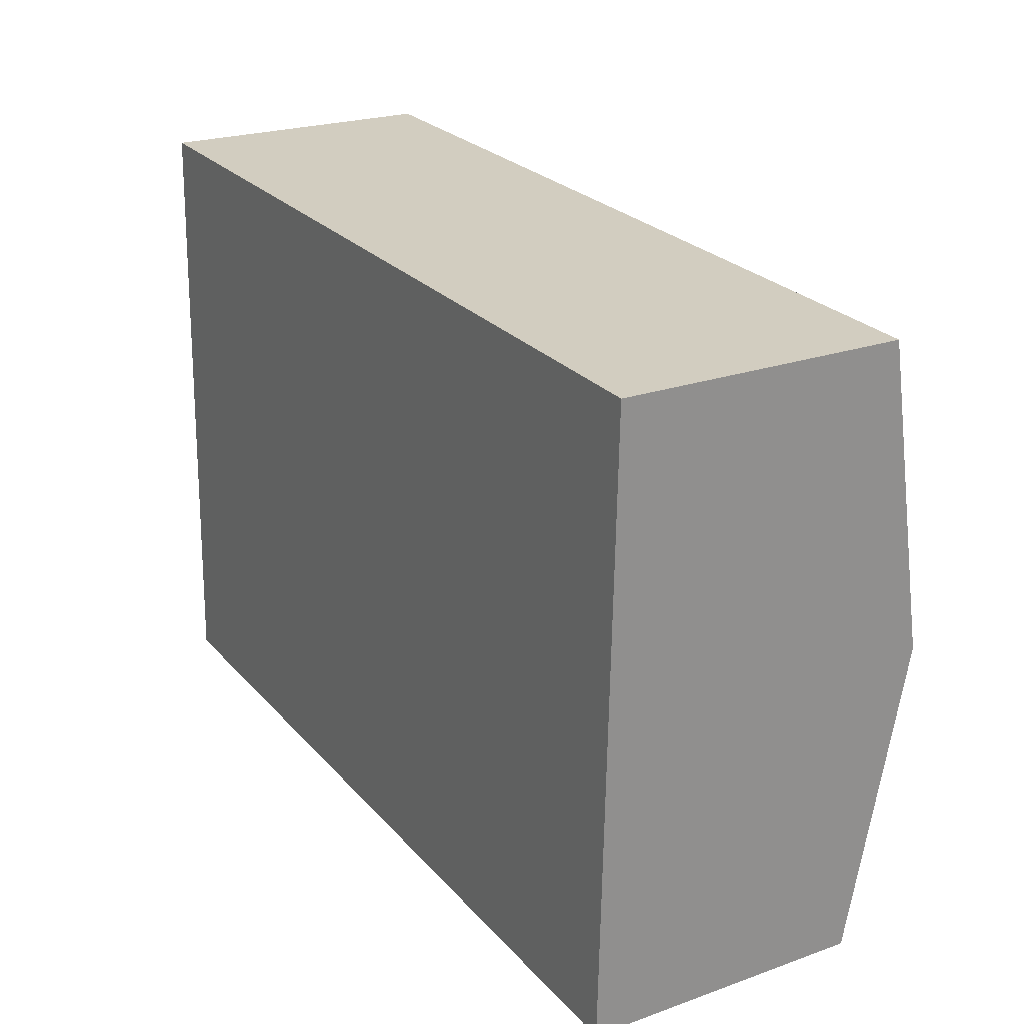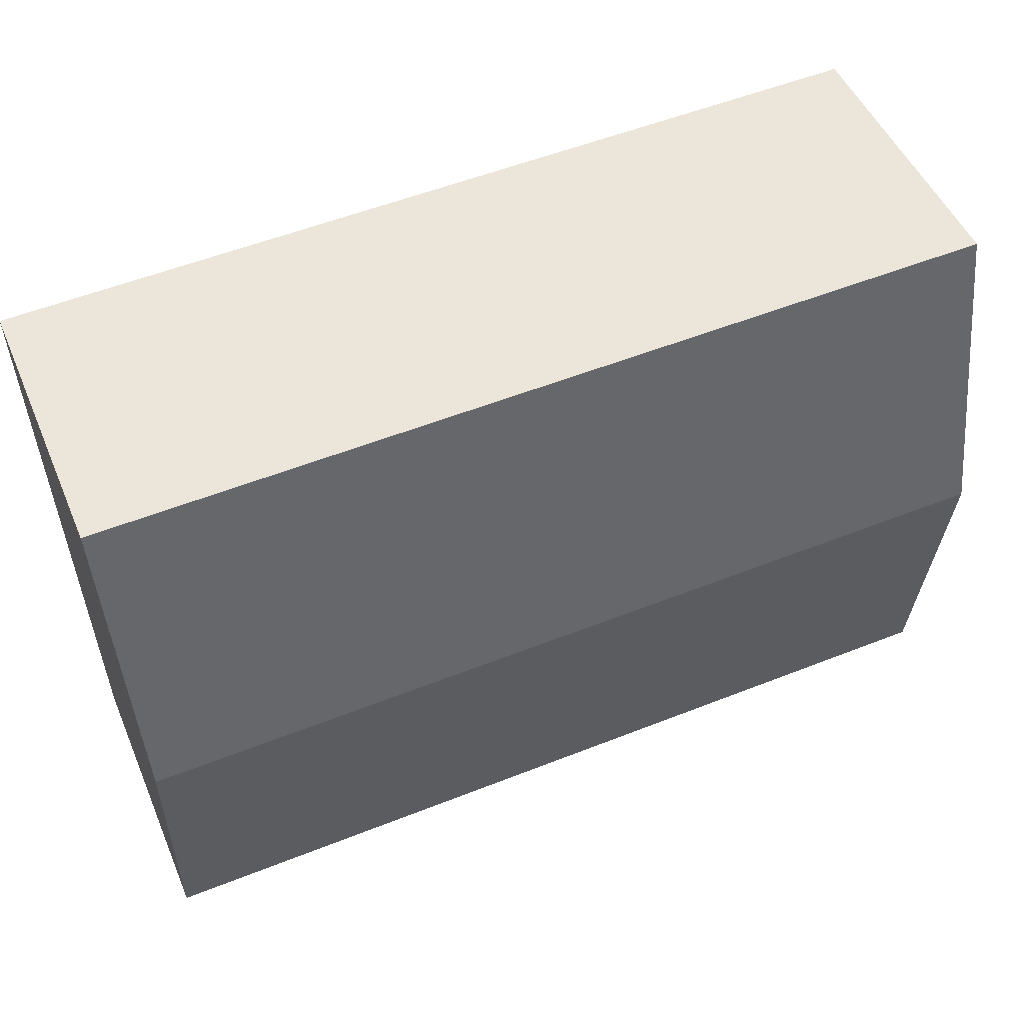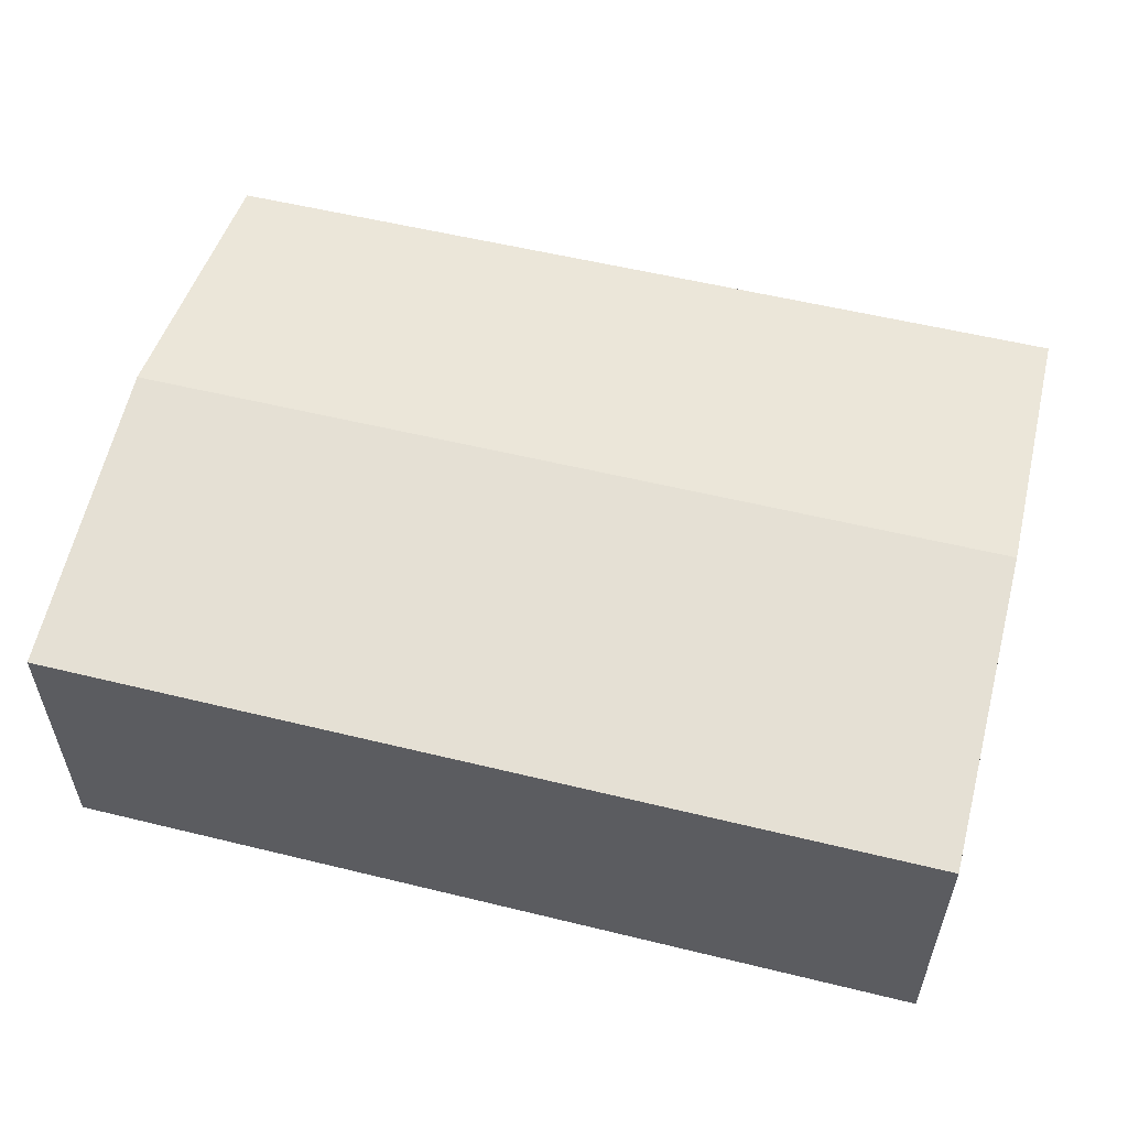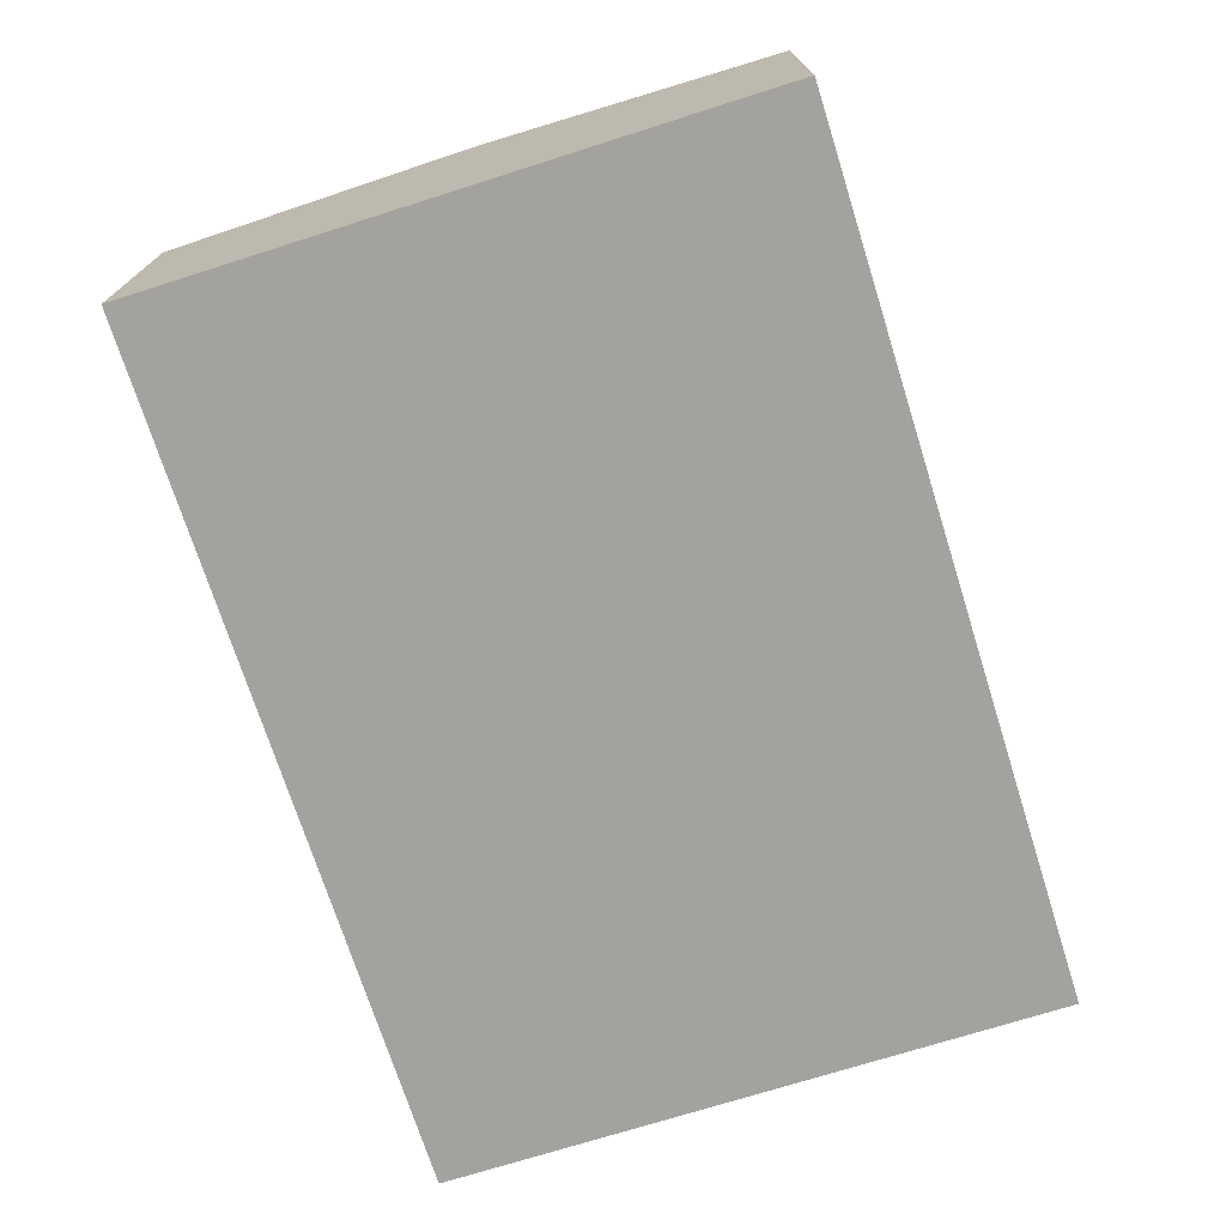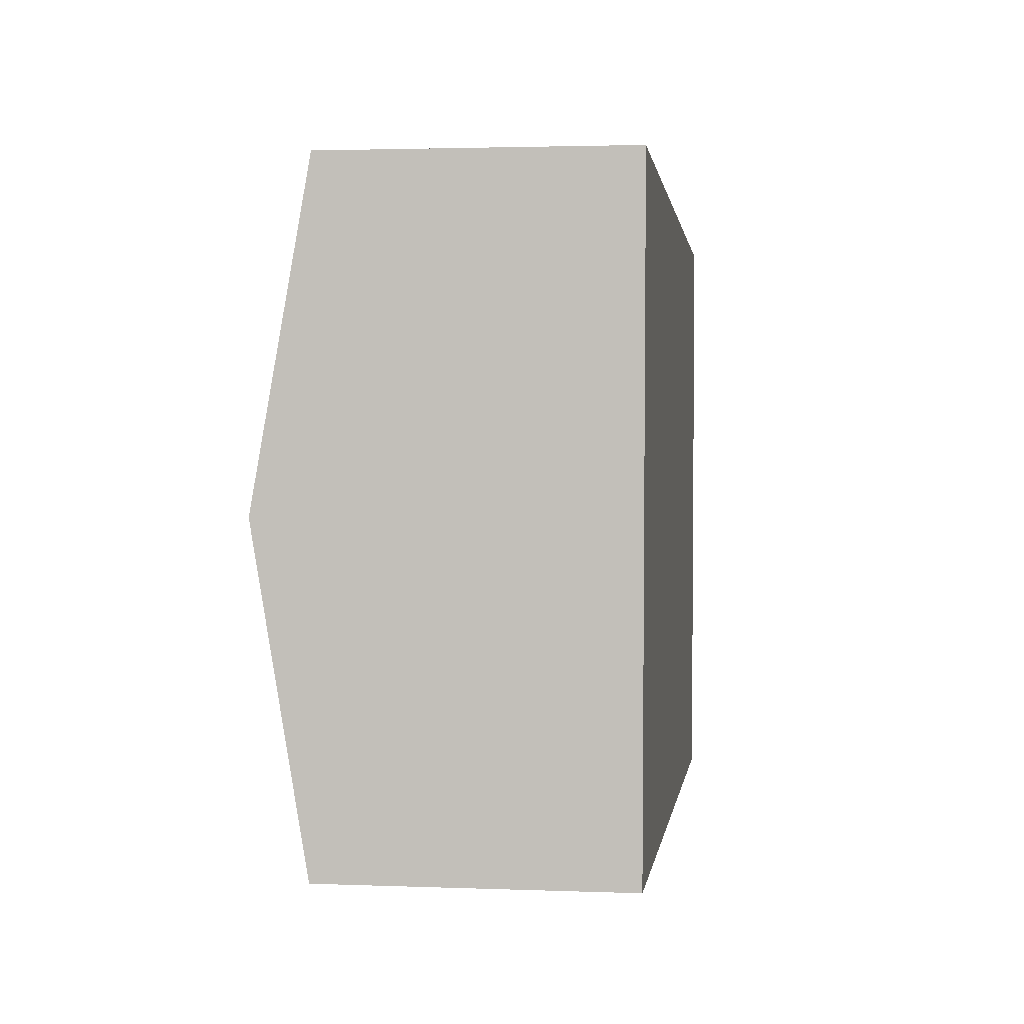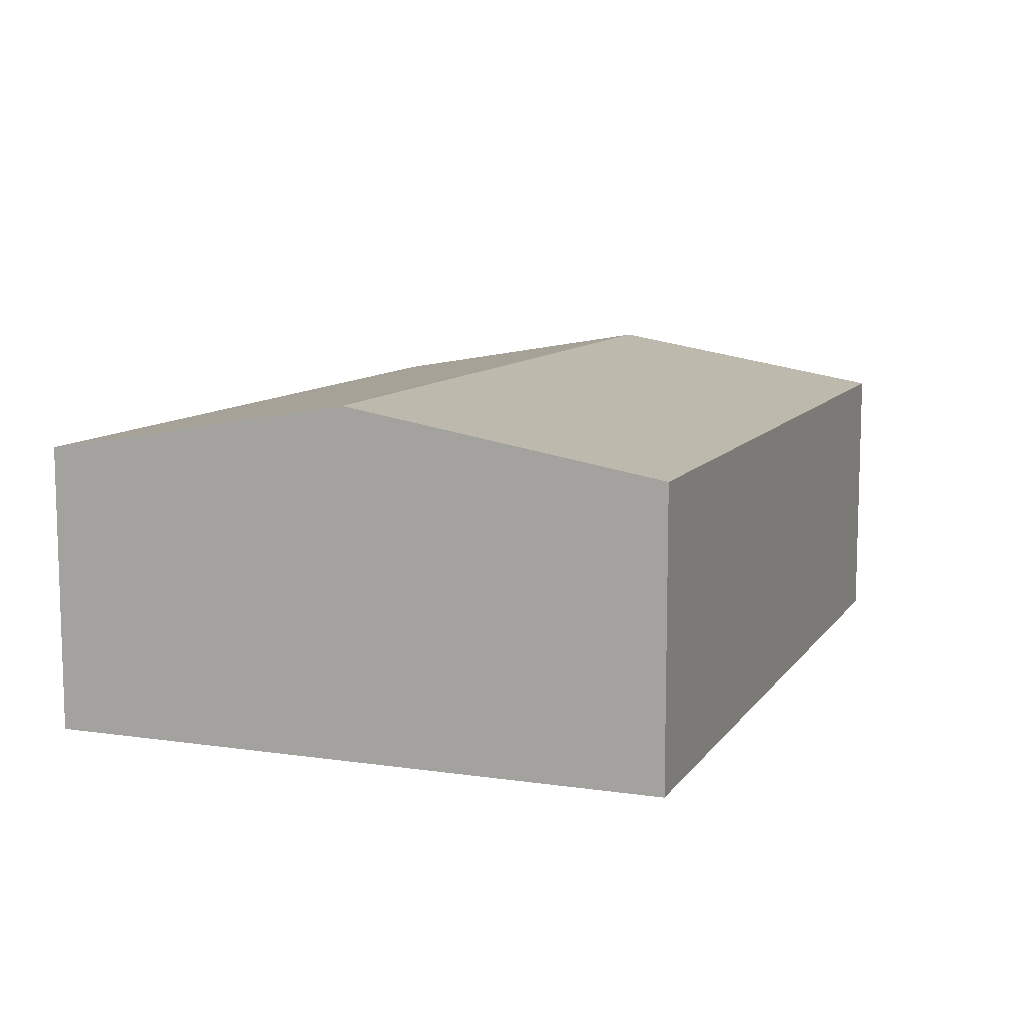
<metadata>
{"format":"obj","ext":"obj","renderer":"f3d","projection":"perspective","resolution":1024,"background":"white","views":[{"elev":23.1,"azim":59.0,"up":"+Z"},{"elev":50.0,"azim":157.3,"up":"+Z"},{"elev":55.3,"azim":-163.8,"up":"+Y"},{"elev":-72.6,"azim":-70.7,"up":"+Y"},{"elev":2.5,"azim":-82.5,"up":"+Z"},{"elev":9.7,"azim":112.5,"up":"+Y"}]}
</metadata>
<code>
v  11.43 3.624 7.605
v  0.12 4.305 3.972
v  0.24 3.624 7.944
v  11.31 4.305 3.633
v  0.387 3.624 -0.012
v  11.19 3.624 -0.339
v  0 3.624 2.219e-16
v  11.19 2.076e-17 -0.339
v  0.387 7.348e-19 -0.012
v  0 0 0
v  0.12 -2.432e-16 3.972
v  0.24 -4.864e-16 7.944
v  11.43 -4.657e-16 7.605
v  11.31 -2.225e-16 3.633
g defaultobject
f 1 2 3
f 2 1 4
f 5 4 6
f 4 5 2
f 2 5 7
f 8 5 6
f 5 8 9
f 5 9 7
f 7 9 10
f 10 2 7
f 2 10 11
f 2 11 3
f 3 11 12
f 12 1 3
f 1 12 13
f 4 8 6
f 8 4 1
f 8 1 14
f 14 1 13
f 9 11 10
f 11 9 8
f 11 8 12
f 12 8 13
f 13 8 14

</code>
